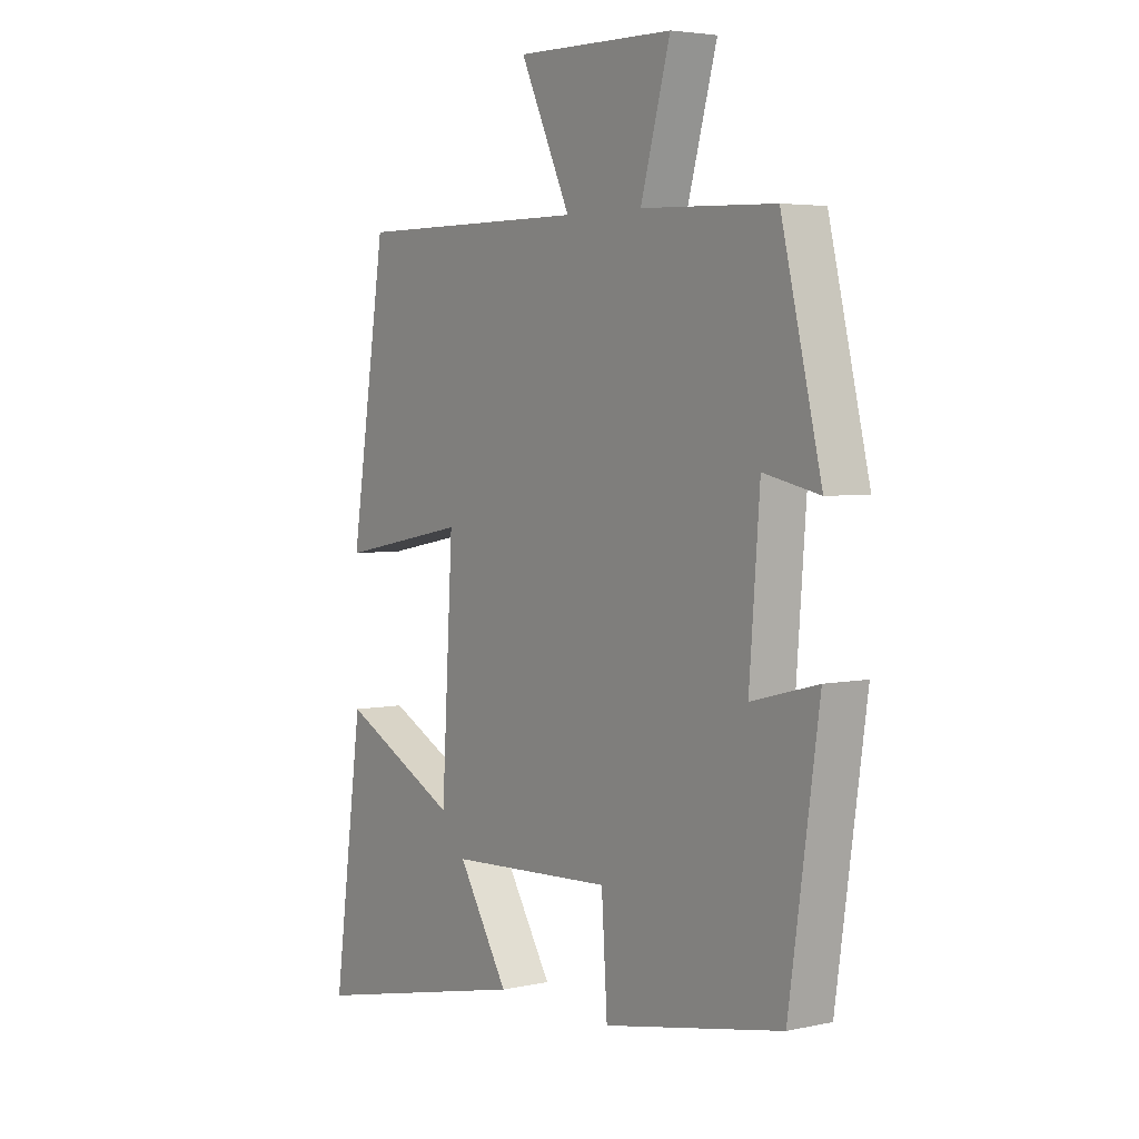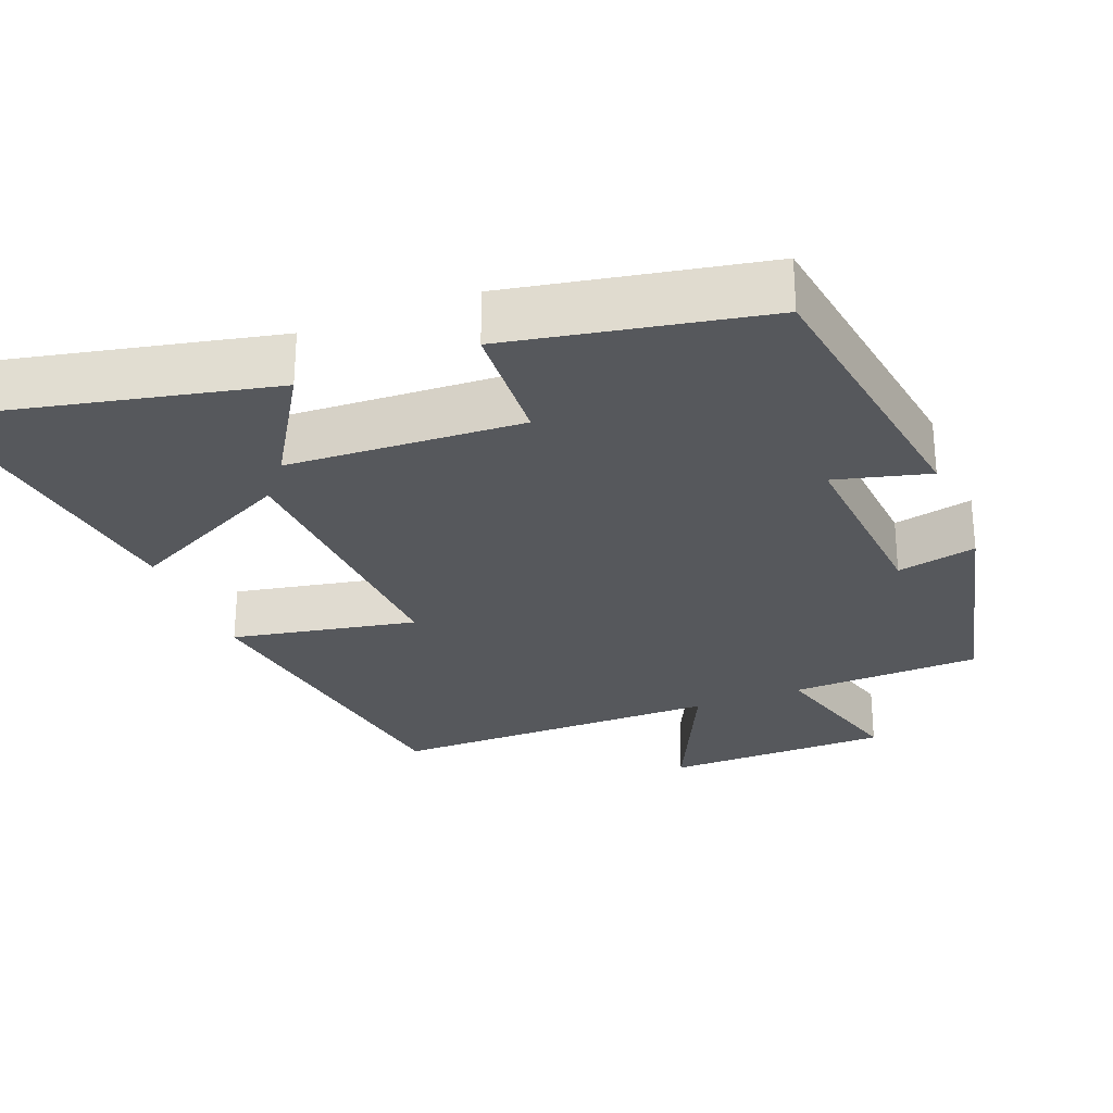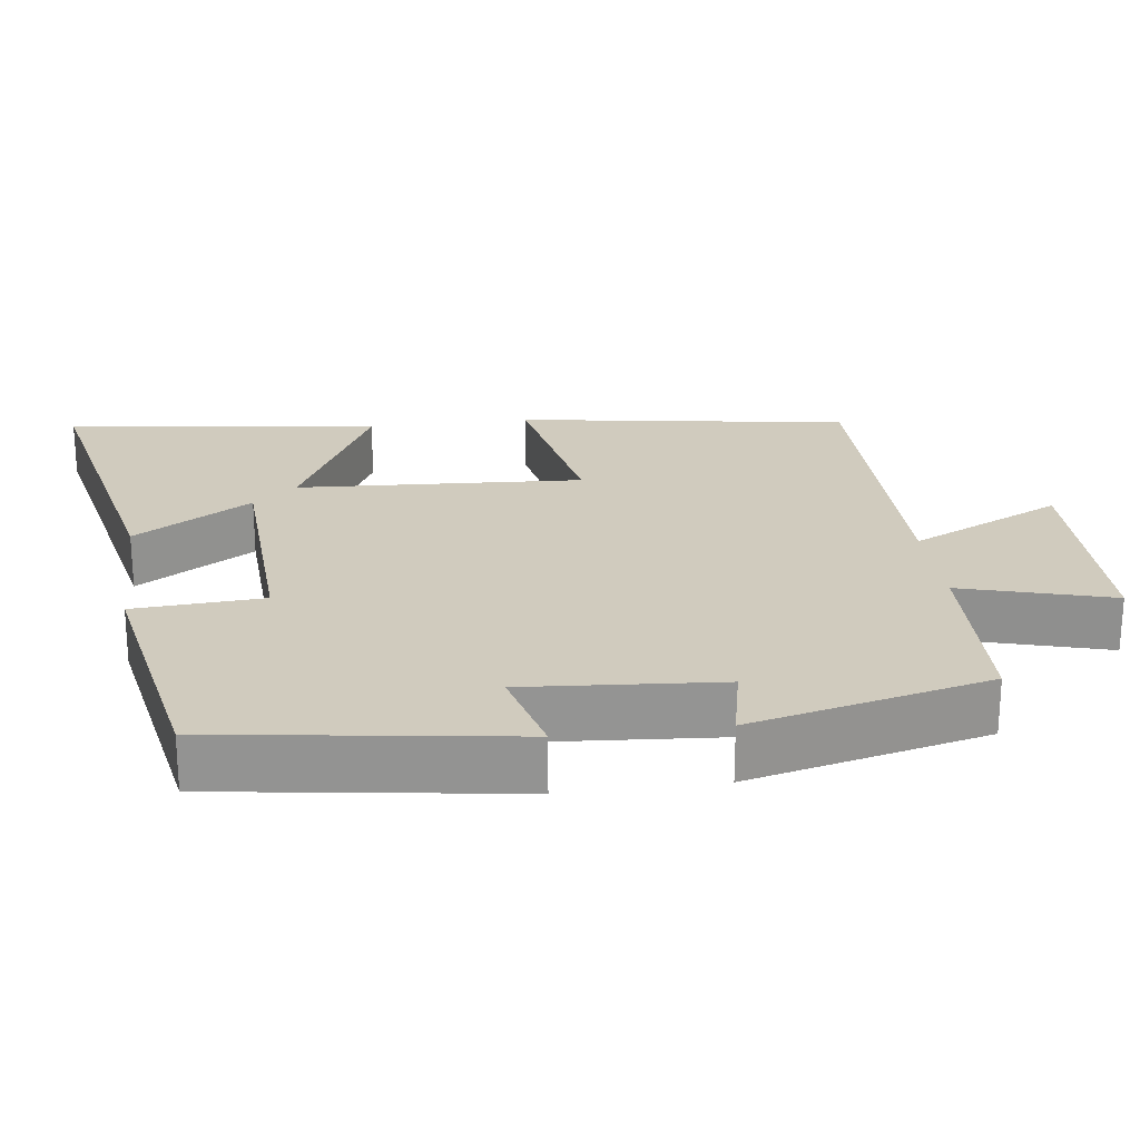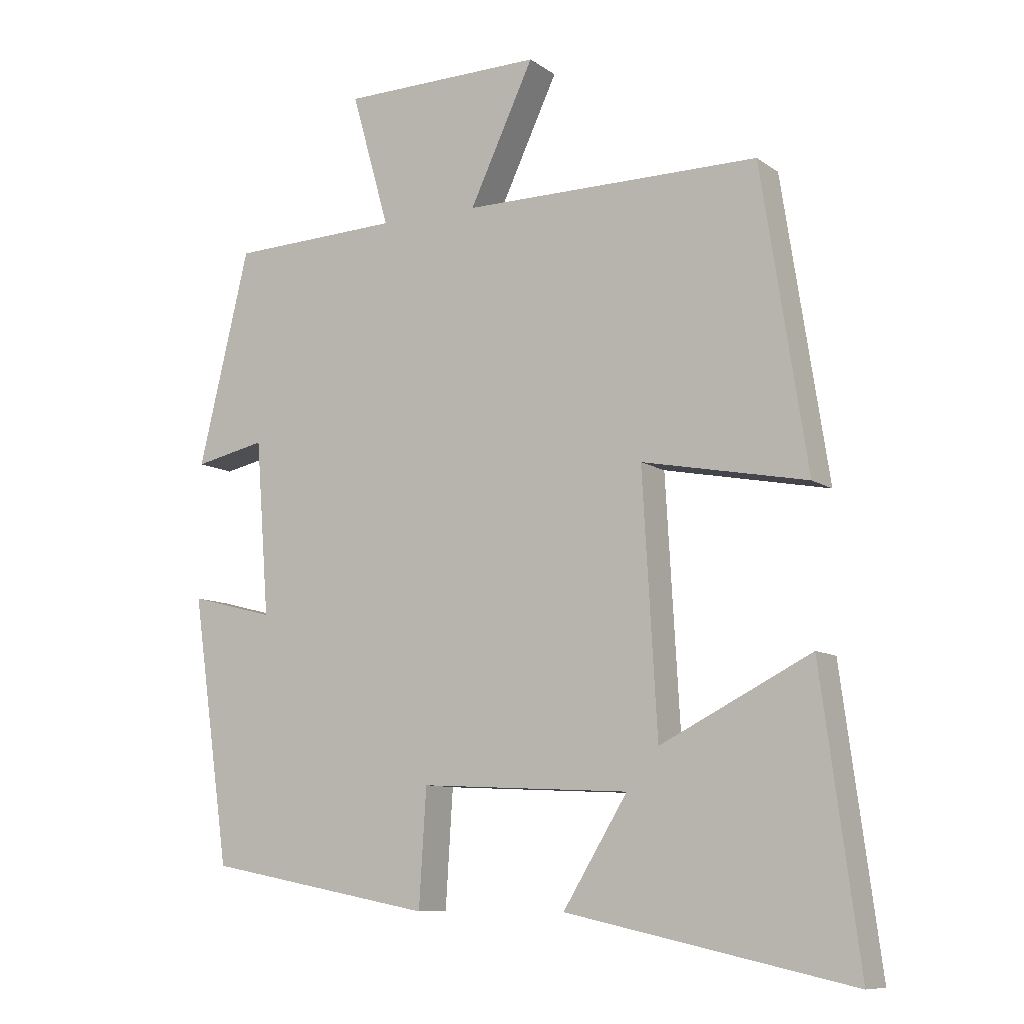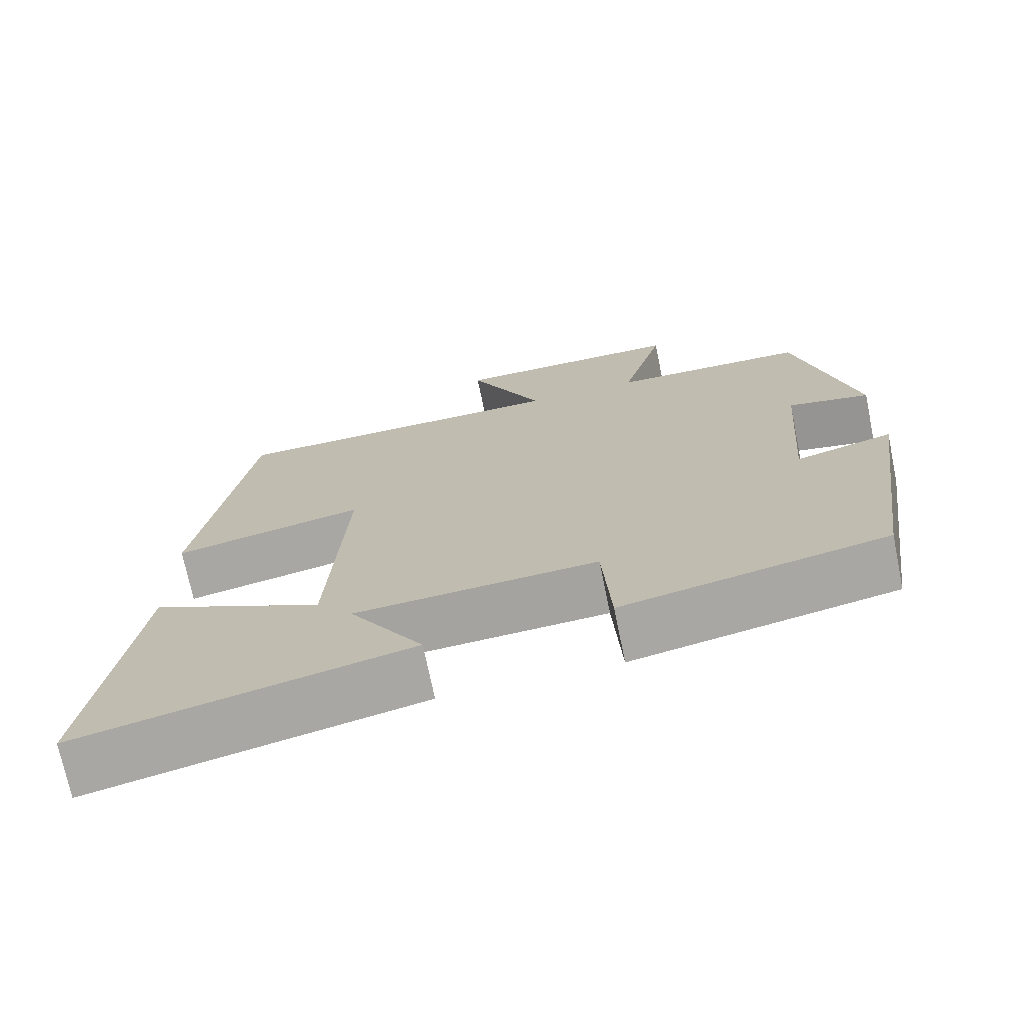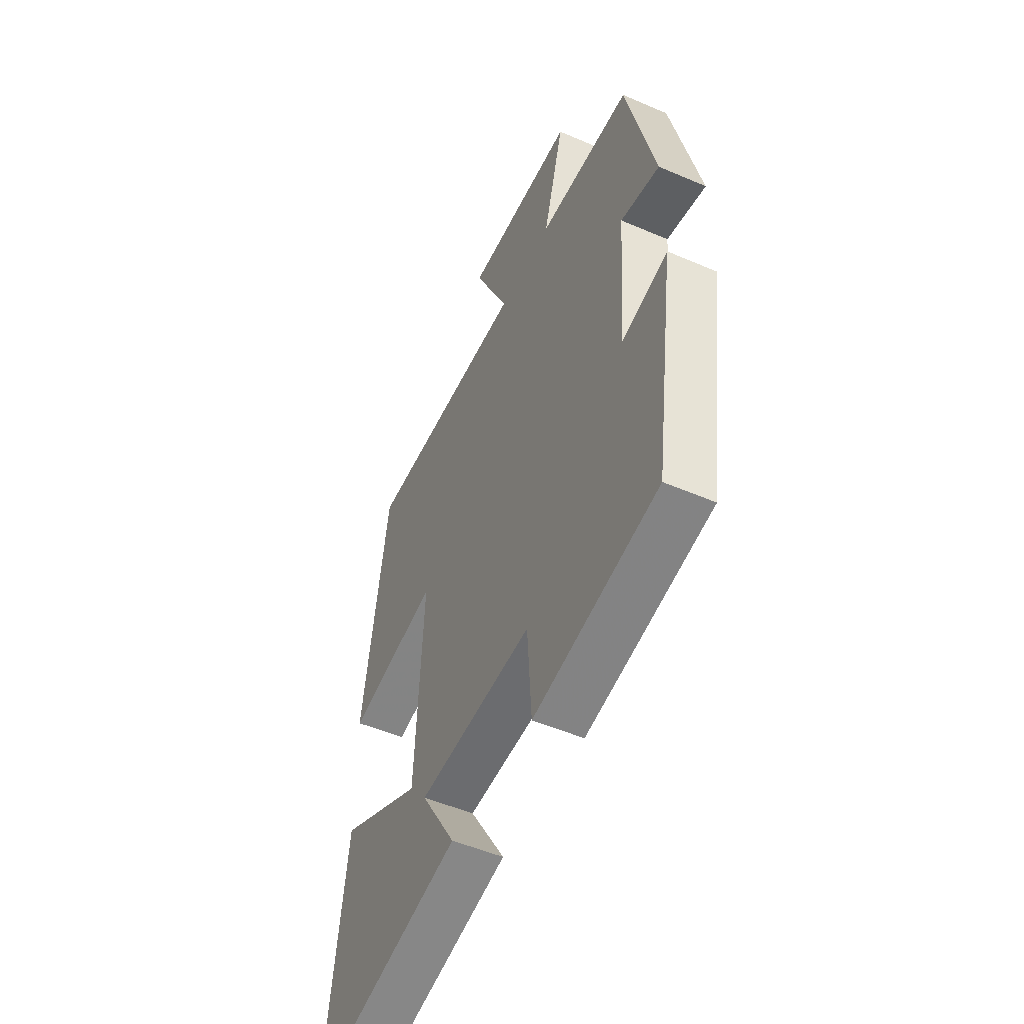
<metadata>
{"format":"obj","ext":"obj","renderer":"f3d","projection":"perspective","resolution":1024,"background":"white","views":[{"elev":4.2,"azim":-125.3,"up":"+Z"},{"elev":-27.9,"azim":-158.5,"up":"+Y"},{"elev":23.3,"azim":-97.4,"up":"+Y"},{"elev":-9.5,"azim":30.5,"up":"+Z"},{"elev":-72.2,"azim":-168.4,"up":"+Z"},{"elev":-51.0,"azim":-115.2,"up":"+Z"}]}
</metadata>
<code>
v -0.423 0.07 0.491
v -0.167 0.07 0.5
v -0.224 0.07 0.702
v 0.08 0.07 0.706
v -0.017 0.07 0.5
v 0.431 0.07 0.5
v 0.5 0.07 0.053
v 0.252 0.07 0.101
v 0.274 0.07 -0.283
v 0.5 0.07 -0.169
v 0.557 0.07 -0.593
v 0.129 0.07 -0.5
v 0.226 0.07 -0.342
v -0.09 0.07 -0.326
v -0.101 0.07 -0.5
v -0.443 0.07 -0.435
v -0.5 0.07 -0.036
v -0.373 0.07 -0.069
v -0.393 0.07 0.193
v -0.5 0.07 0.17
v -0.423 0 0.491
v -0.167 0 0.5
v -0.224 0 0.702
v 0.08 0 0.706
v -0.017 0 0.5
v 0.431 0 0.5
v 0.5 0 0.053
v 0.252 0 0.101
v 0.274 0 -0.283
v 0.5 0 -0.169
v 0.557 0 -0.593
v 0.129 0 -0.5
v 0.226 0 -0.342
v -0.09 0 -0.326
v -0.101 0 -0.5
v -0.443 0 -0.435
v -0.5 0 -0.036
v -0.373 0 -0.069
v -0.393 0 0.193
v -0.5 0 0.17
f 19 20 1 2
f 18 19 2
f 15 16 17 18
f 14 15 18 2
f 13 14 2
f 10 11 12 13
f 9 10 13
f 8 9 13 2
f 5 6 7 8
f 5 8 2 3
f 3 4 5
f 22 21 40 39
f 22 39 38
f 38 37 36 35
f 22 38 35 34
f 22 34 33
f 33 32 31 30
f 33 30 29
f 22 33 29 28
f 28 27 26 25
f 23 22 28 25
f 25 24 23
f 1 21 22 2
f 2 22 23 3
f 3 23 24 4
f 4 24 25 5
f 5 25 26 6
f 6 26 27 7
f 7 27 28 8
f 8 28 29 9
f 9 29 30 10
f 10 30 31 11
f 11 31 32 12
f 12 32 33 13
f 13 33 34 14
f 14 34 35 15
f 15 35 36 16
f 16 36 37 17
f 17 37 38 18
f 18 38 39 19
f 19 39 40 20
f 20 40 21 1

</code>
